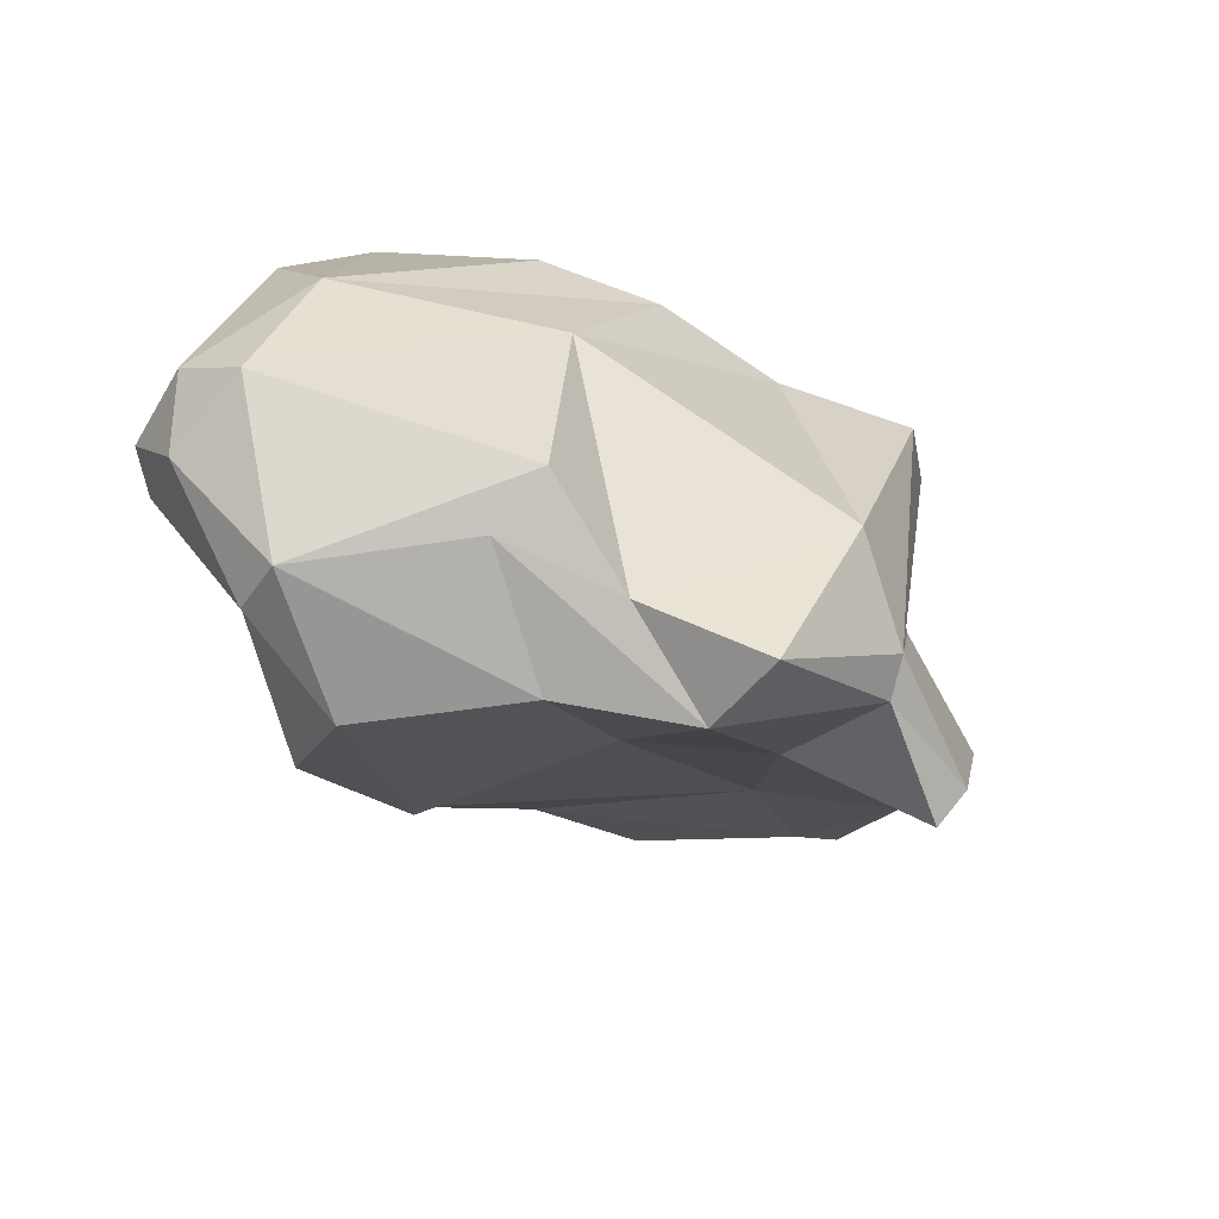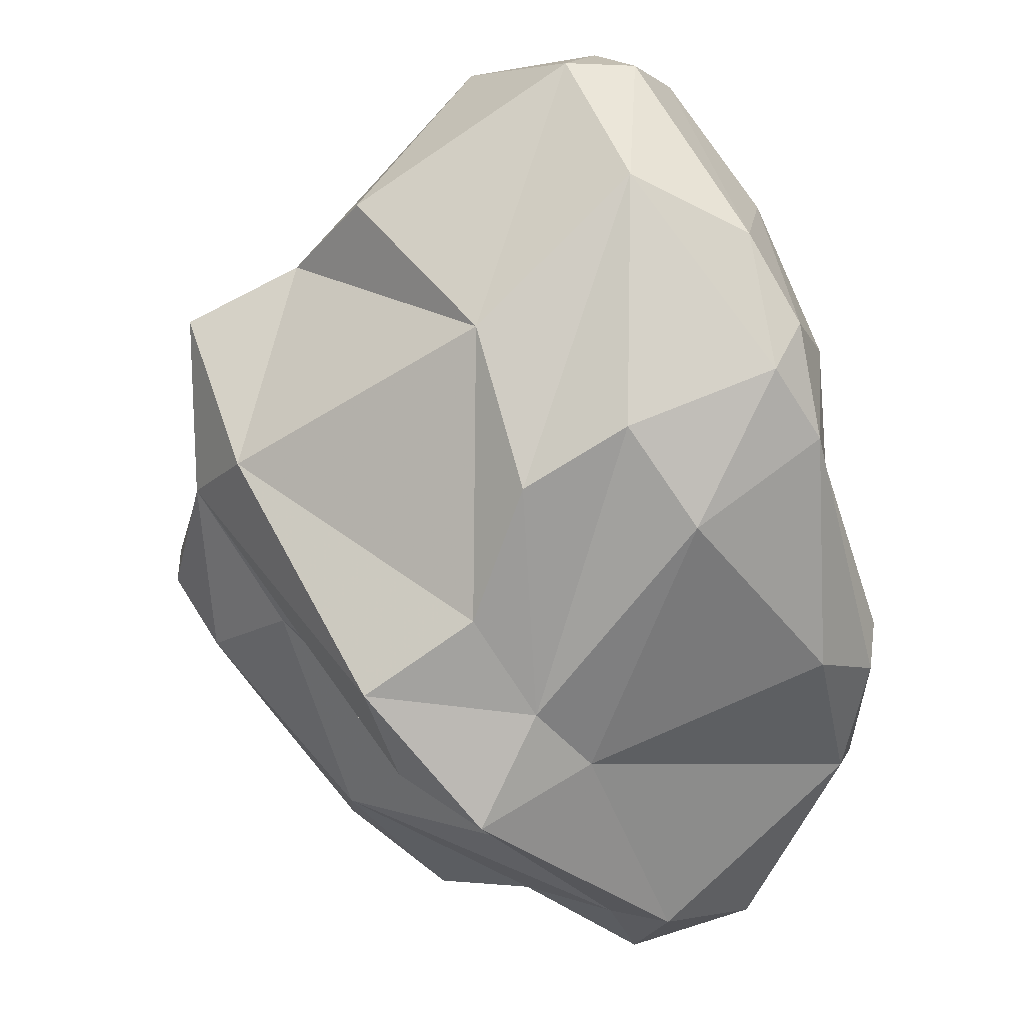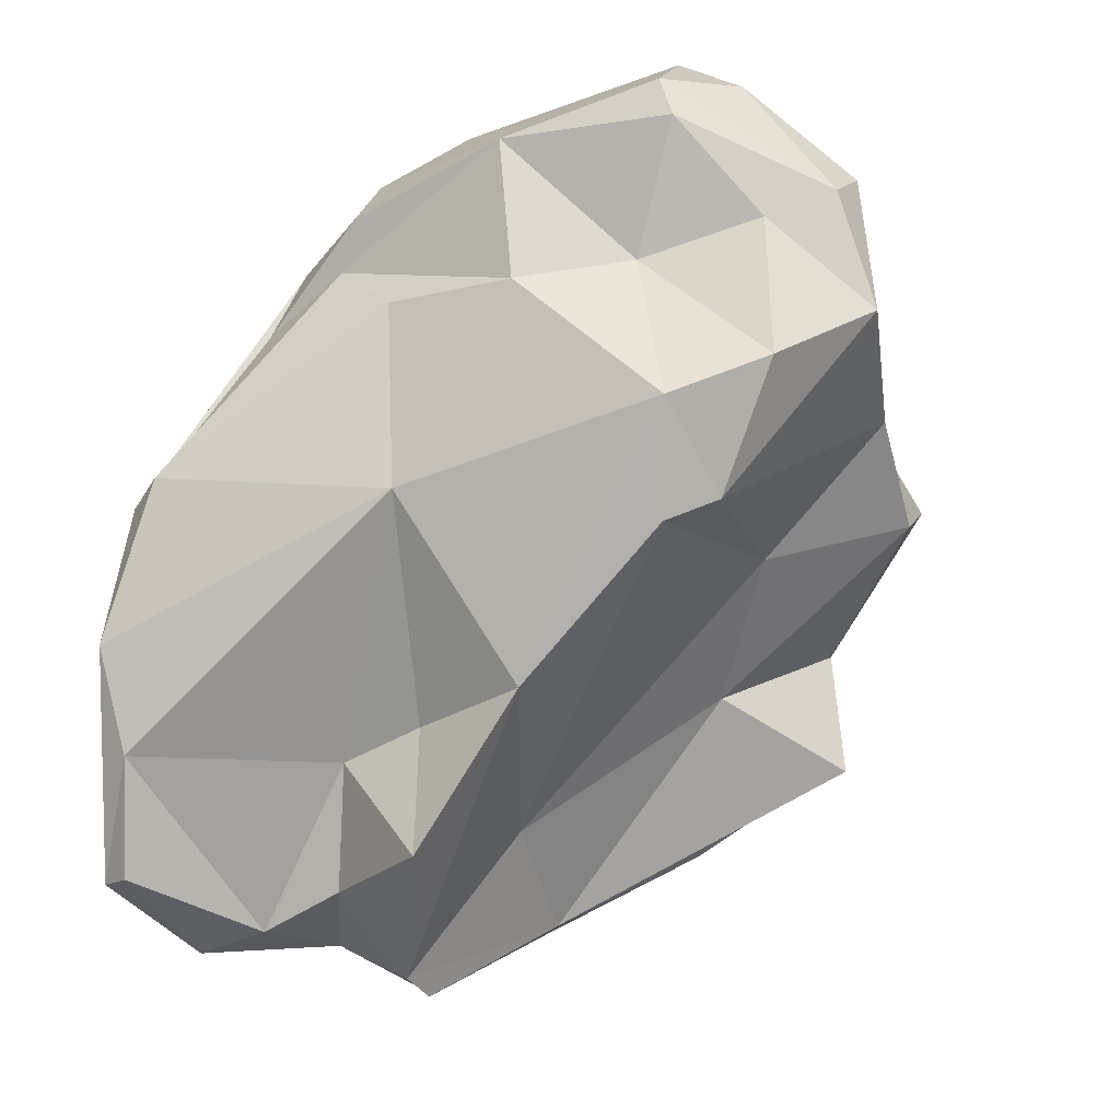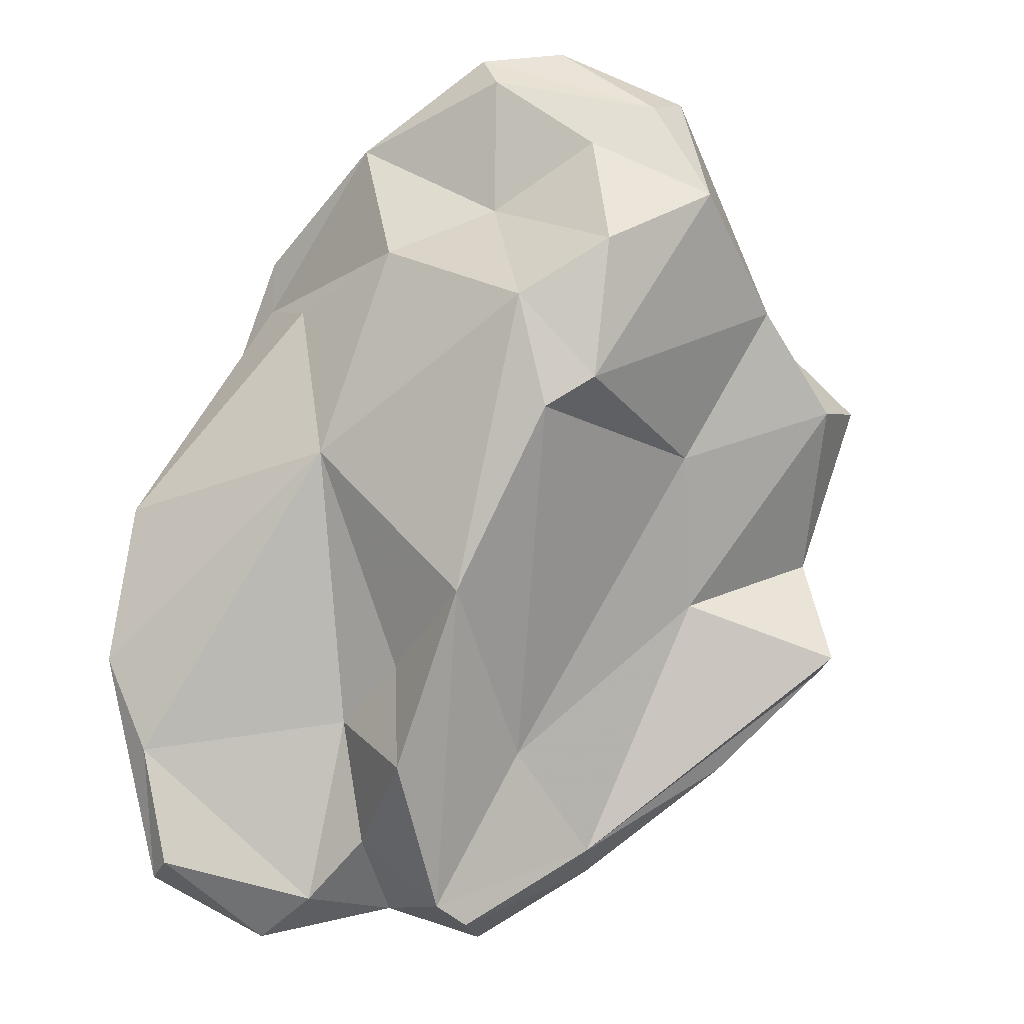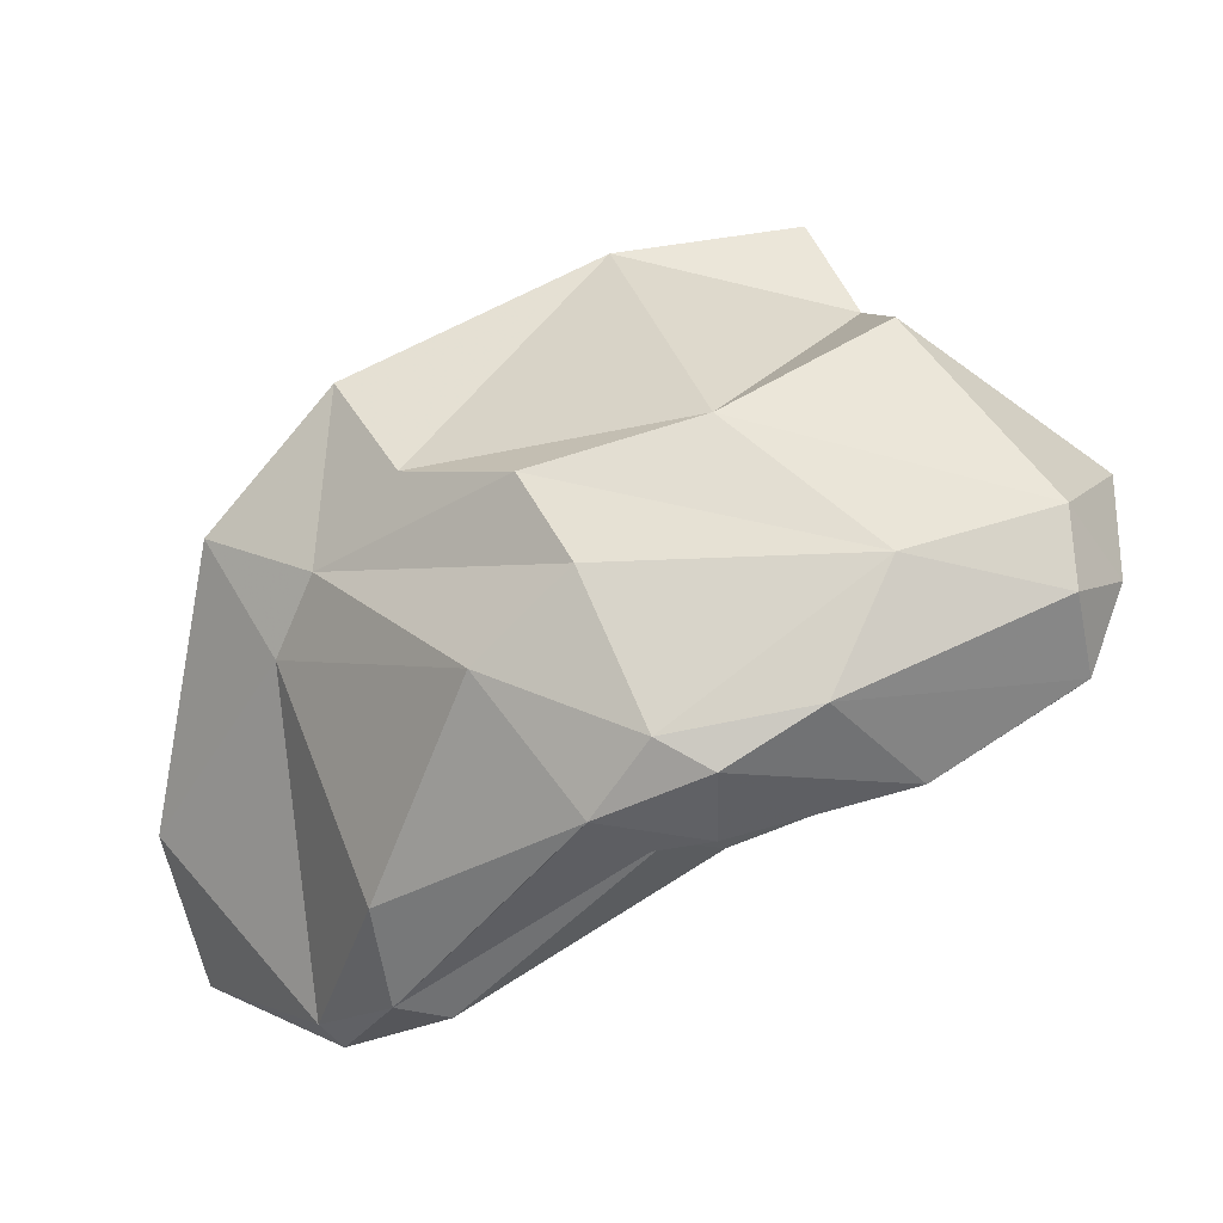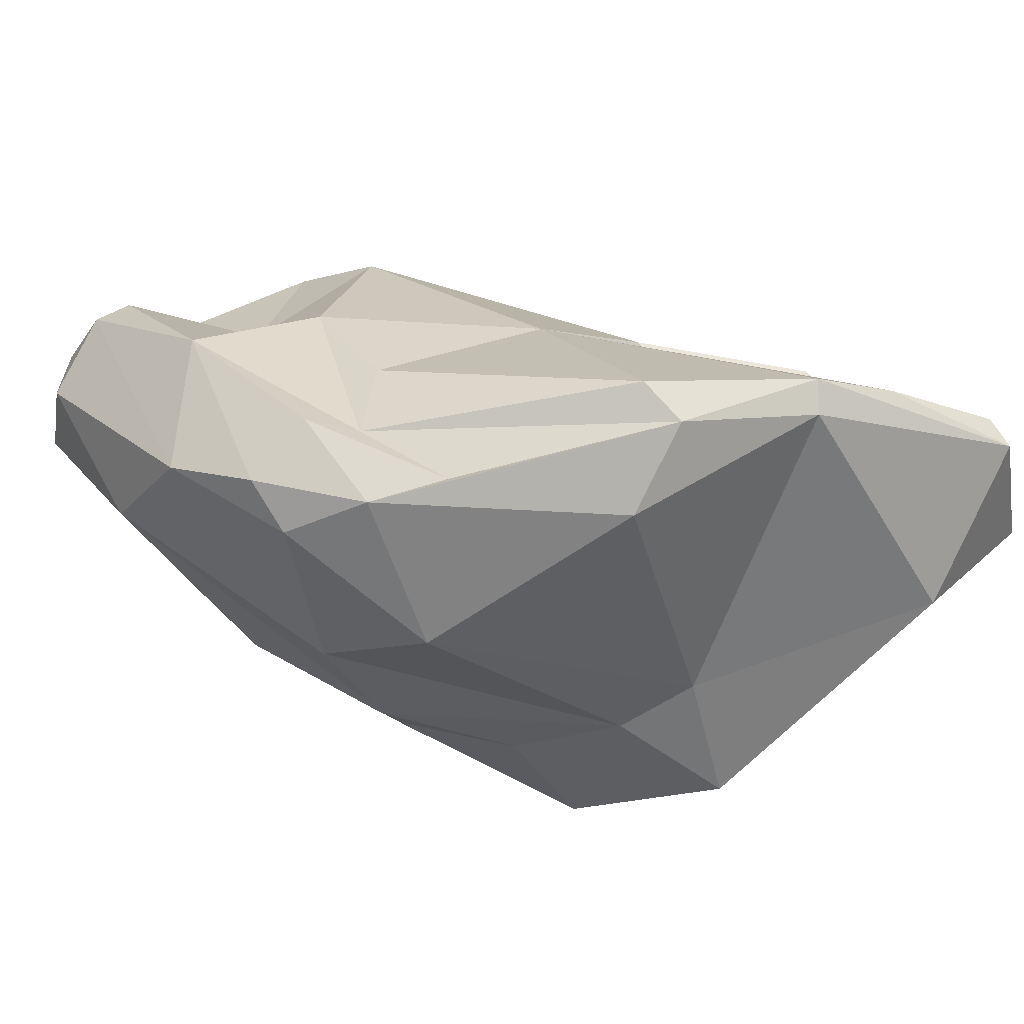
<metadata>
{"format":"obj","ext":"obj","renderer":"f3d","projection":"perspective","resolution":1024,"background":"white","views":[{"elev":24.8,"azim":127.6,"up":"+Y"},{"elev":69.1,"azim":-95.7,"up":"+Y"},{"elev":-42.9,"azim":48.8,"up":"+Y"},{"elev":-56.5,"azim":65.4,"up":"+Y"},{"elev":62.9,"azim":-4.1,"up":"+Y"},{"elev":55.9,"azim":-135.5,"up":"+Z"}]}
</metadata>
<code>
v 183.7 265.3 76.44
v 183.9 260.9 75.51
v 184.5 264.4 74.58
v 186.1 260.9 74.69
v 185.8 260.7 79.65
v 186 272.1 70.32
v 186.2 261.6 71.87
v 187.9 271.6 74.06
v 187 266.6 70.89
v 186.9 260.9 68.89
v 188 272.3 67.86
v 184.7 261.1 79.67
v 188.5 259.4 70.04
v 189.2 263.2 65.91
v 190 274.7 67.03
v 194.1 270.5 64.38
v 188.4 266.4 82.95
v 188.9 261.3 73.96
v 189 265.7 83.45
v 189 259.3 71.27
v 190.7 269.9 83.86
v 191.5 271.3 66.65
v 190.3 272.3 81.9
v 187.9 263.2 81.47
v 193.3 259.9 74.52
v 193.4 265.6 62.82
v 189.1 265.1 65.97
v 189.1 273.6 72.38
v 191.1 264.1 75.7
v 193.3 277.9 77.76
v 193 263.1 70.23
v 198.4 272.2 61.93
v 191.7 275.8 70.65
v 194.9 278.6 72.52
v 196.1 277.5 82.01
v 190.6 262.6 66.54
v 194.5 267.6 61.85
v 192.3 269.9 84.22
v 198 275.2 63.6
v 198.2 267.3 60.75
v 194 264 75.07
v 196.9 267.9 60.64
v 196.2 279.6 75.86
v 198.2 263.1 74.7
v 199.8 273.6 81.37
v 197.8 279.4 80.66
v 194.8 275.4 82.31
v 197.9 267.7 66.04
v 199.3 279.2 81.65
v 204.1 281 76.81
v 204 265.9 74.31
v 199 271 61.89
v 199.3 276.9 82.54
v 198.1 275.9 82.04
v 204.9 275 65.96
v 198.2 267.9 79.7
v 204.5 271.9 63.83
v 205.2 266.6 73.17
v 203.8 274 62.2
v 202.3 269.2 68.34
v 203.6 272.6 79.76
v 200.1 279.4 71.58
v 202.1 280 80.36
v 205.4 278.2 68.2
v 206.2 268.1 76.23
v 206.8 272.5 67.29
v 208.7 269.1 74.23
v 204.7 276.8 81.29
v 210.9 276.3 72.4
v 208.7 280.1 75.3
v 206.1 273.3 77.07
v 206.9 276.7 68.8
v 209.5 273.8 75.06
v 208.7 279.6 77.57
v 209.2 277.3 78.9
v 209.2 276 78.43
v 210.2 271.9 71.24
v 210.3 277.9 76.48
v 211 274.8 73.51
g foo
f 7 10 20
f 13 20 10
f 36 20 13
f 14 13 10
f 36 13 14
f 27 10 7
f 14 10 27
f 26 36 14
f 26 14 27
f 42 36 26
f 40 36 42
f 27 37 26
f 42 26 37
f 18 20 25
f 7 4 2
f 4 7 18
f 7 20 18
f 7 2 3
f 36 31 20
f 27 7 3
f 27 3 9
f 9 16 27
f 48 36 40
f 48 31 36
f 27 16 37
f 40 52 48
f 52 40 42
f 16 32 37
f 42 37 32
f 52 42 32
f 5 12 2
f 4 5 2
f 1 2 12
f 29 18 25
f 29 25 41
f 25 44 41
f 20 44 25
f 29 4 18
f 31 44 20
f 51 44 31
f 3 2 1
f 51 31 60
f 6 3 1
f 9 3 6
f 60 31 48
f 11 9 6
f 22 9 11
f 16 9 22
f 57 60 48
f 32 16 22
f 57 48 52
f 15 11 6
f 32 22 11
f 59 57 52
f 32 11 15
f 39 32 15
f 59 52 32
f 59 32 39
f 5 4 24
f 24 4 29
f 56 29 41
f 17 1 12
f 17 8 1
f 60 58 51
f 6 1 8
f 66 58 60
f 28 6 8
f 60 57 66
f 33 15 28
f 15 6 28
f 57 59 55
f 33 39 15
f 39 33 62
f 59 39 55
f 39 62 55
f 12 5 24
f 12 24 19
f 29 56 24
f 56 19 24
f 17 12 19
f 44 56 41
f 51 65 44
f 65 56 44
f 58 65 51
f 58 67 65
f 67 58 77
f 77 58 66
f 69 77 66
f 66 72 69
f 28 34 33
f 72 66 57
f 34 62 33
f 72 57 55
f 62 64 55
f 64 72 55
f 17 19 21
f 38 21 19
f 38 19 56
f 45 38 56
f 61 45 56
f 61 56 65
f 71 61 65
f 65 67 71
f 21 23 17
f 71 67 73
f 73 67 77
f 23 8 17
f 79 73 77
f 23 30 8
f 8 30 28
f 69 79 77
f 30 43 28
f 28 43 34
f 43 50 34
f 34 50 62
f 70 69 64
f 72 64 69
f 62 70 64
f 54 21 38
f 54 38 45
f 47 21 54
f 61 54 45
f 68 54 61
f 71 68 61
f 53 47 54
f 76 68 71
f 35 23 21
f 35 21 47
f 71 73 76
f 75 76 79
f 76 73 79
f 35 30 23
f 75 79 78
f 69 78 79
f 30 35 46
f 43 30 46
f 70 78 69
f 50 43 46
f 50 70 62
f 53 54 68
f 49 53 68
f 49 35 53
f 35 47 53
f 63 49 68
f 75 63 68
f 75 68 76
f 46 35 49
f 74 63 75
f 78 74 75
f 46 49 63
f 50 46 63
f 50 63 74
f 70 74 78
f 70 50 74
g

</code>
